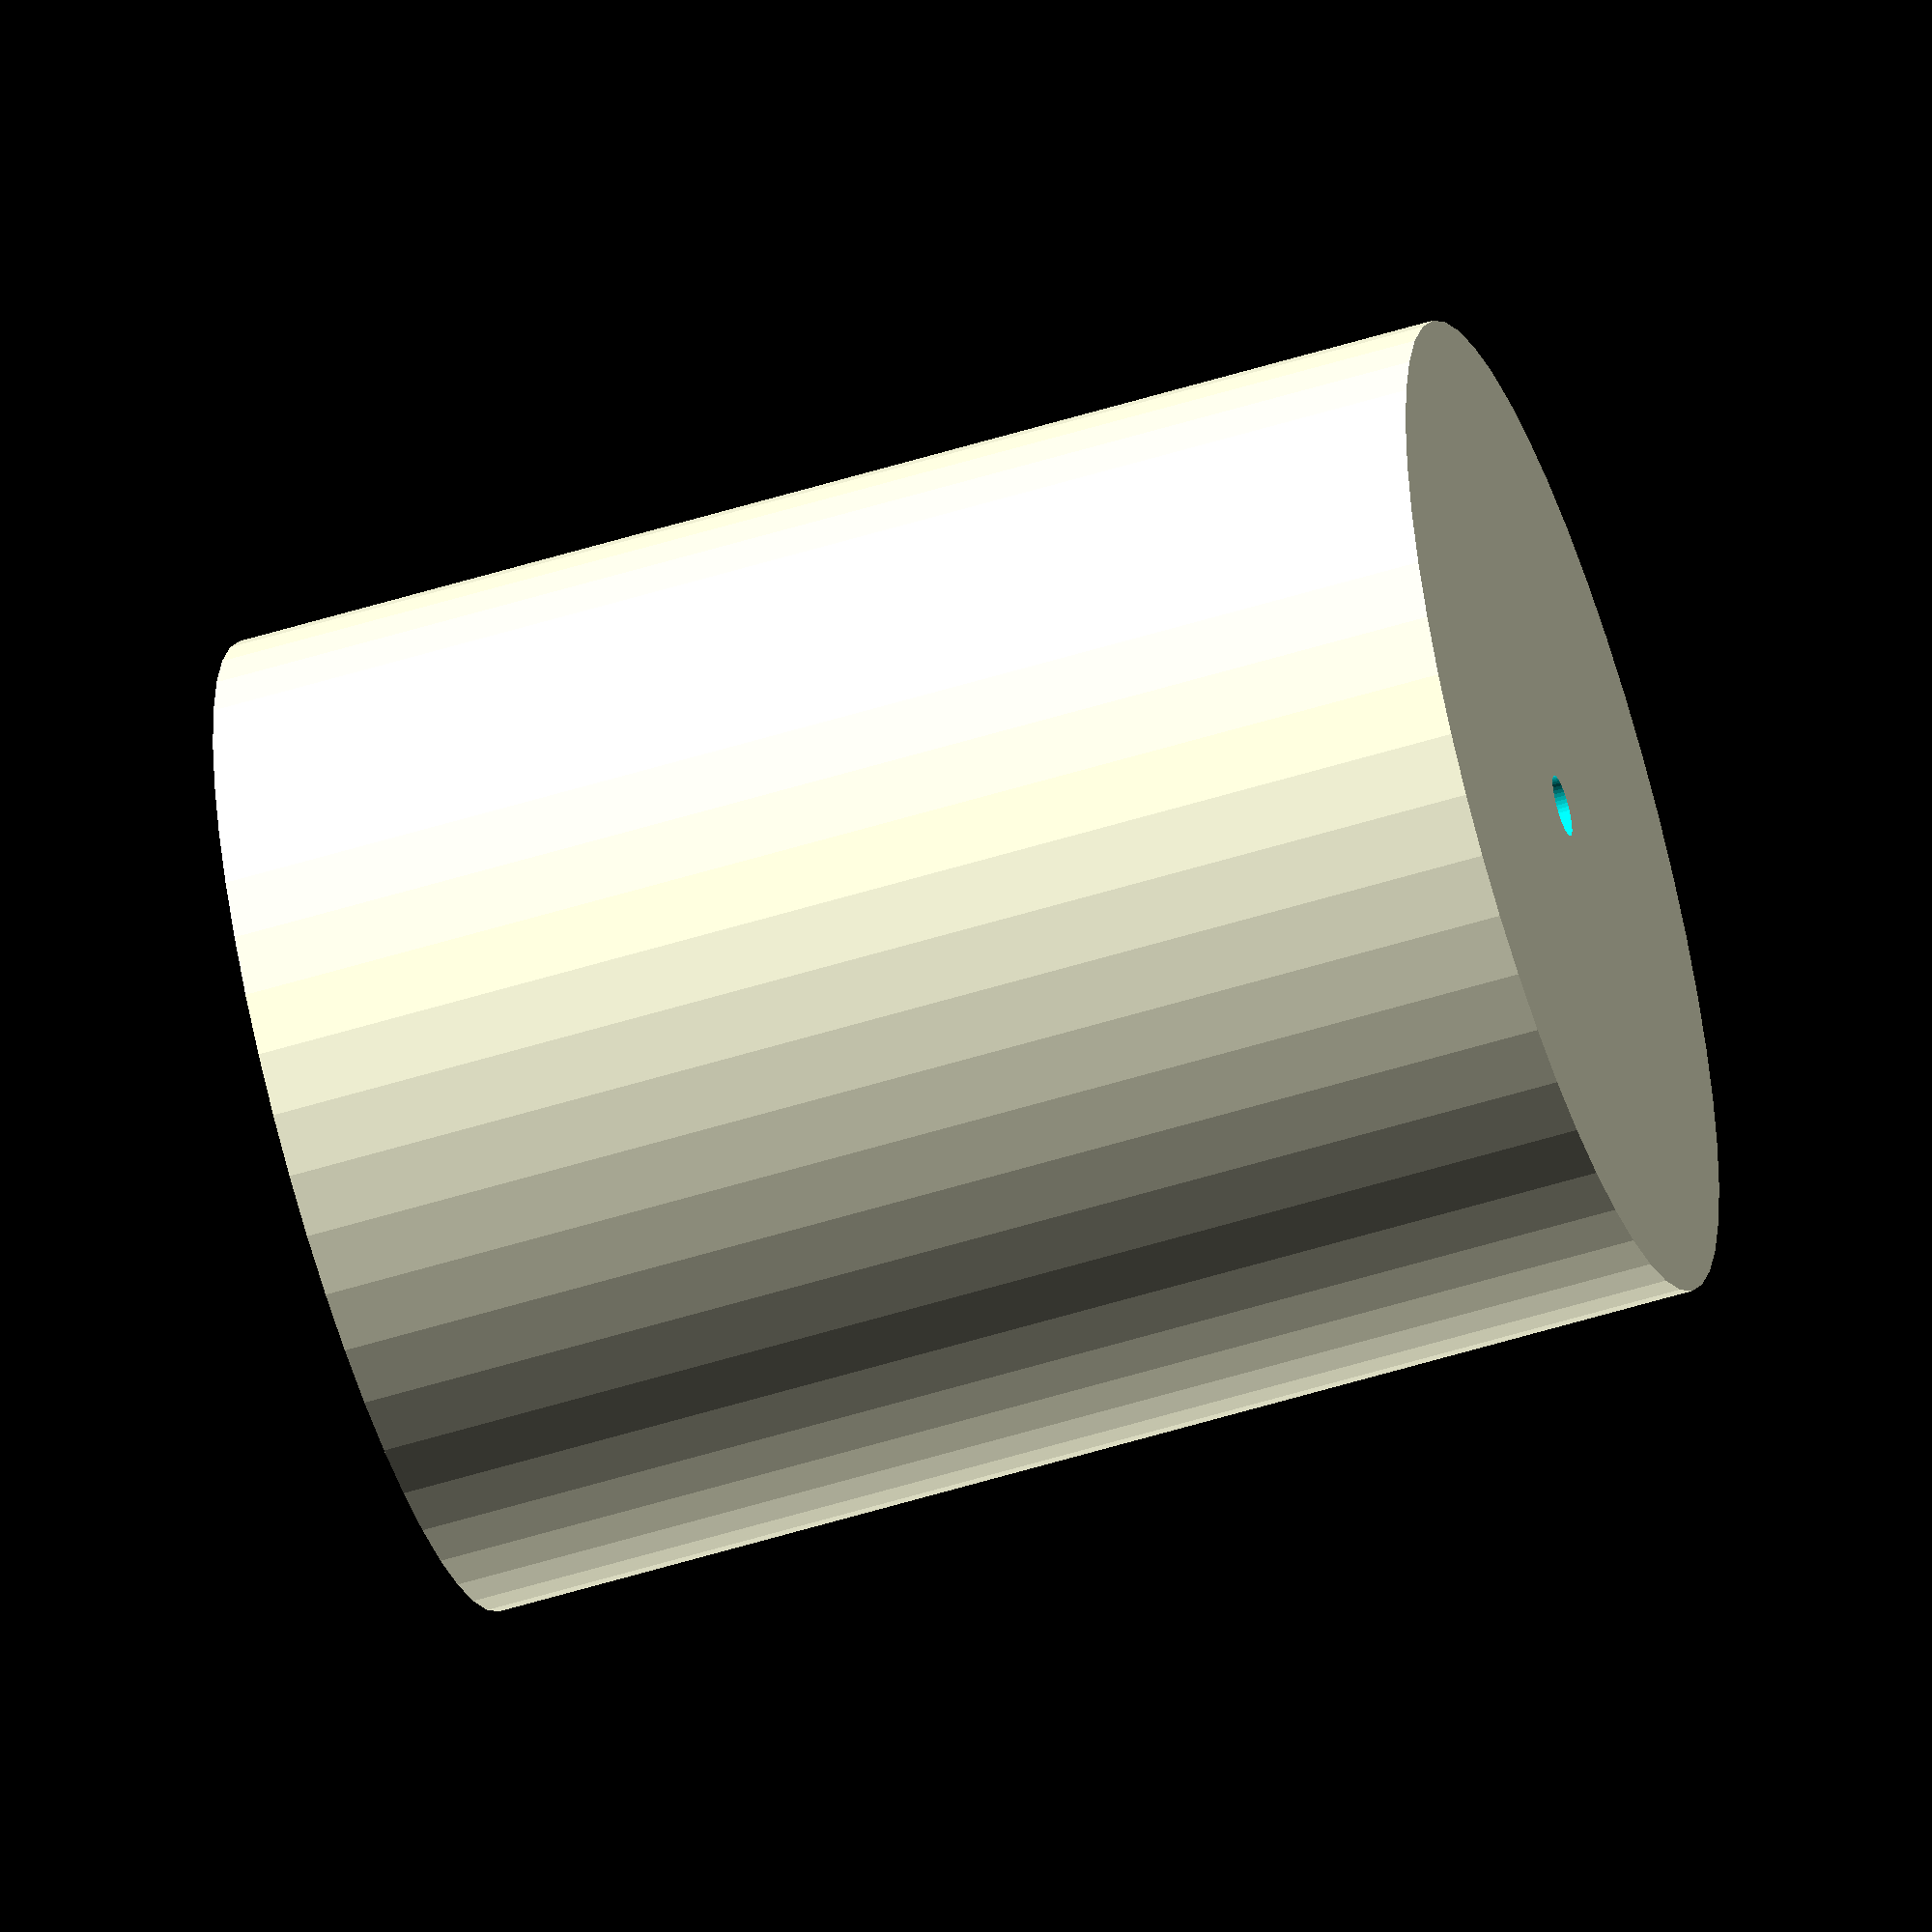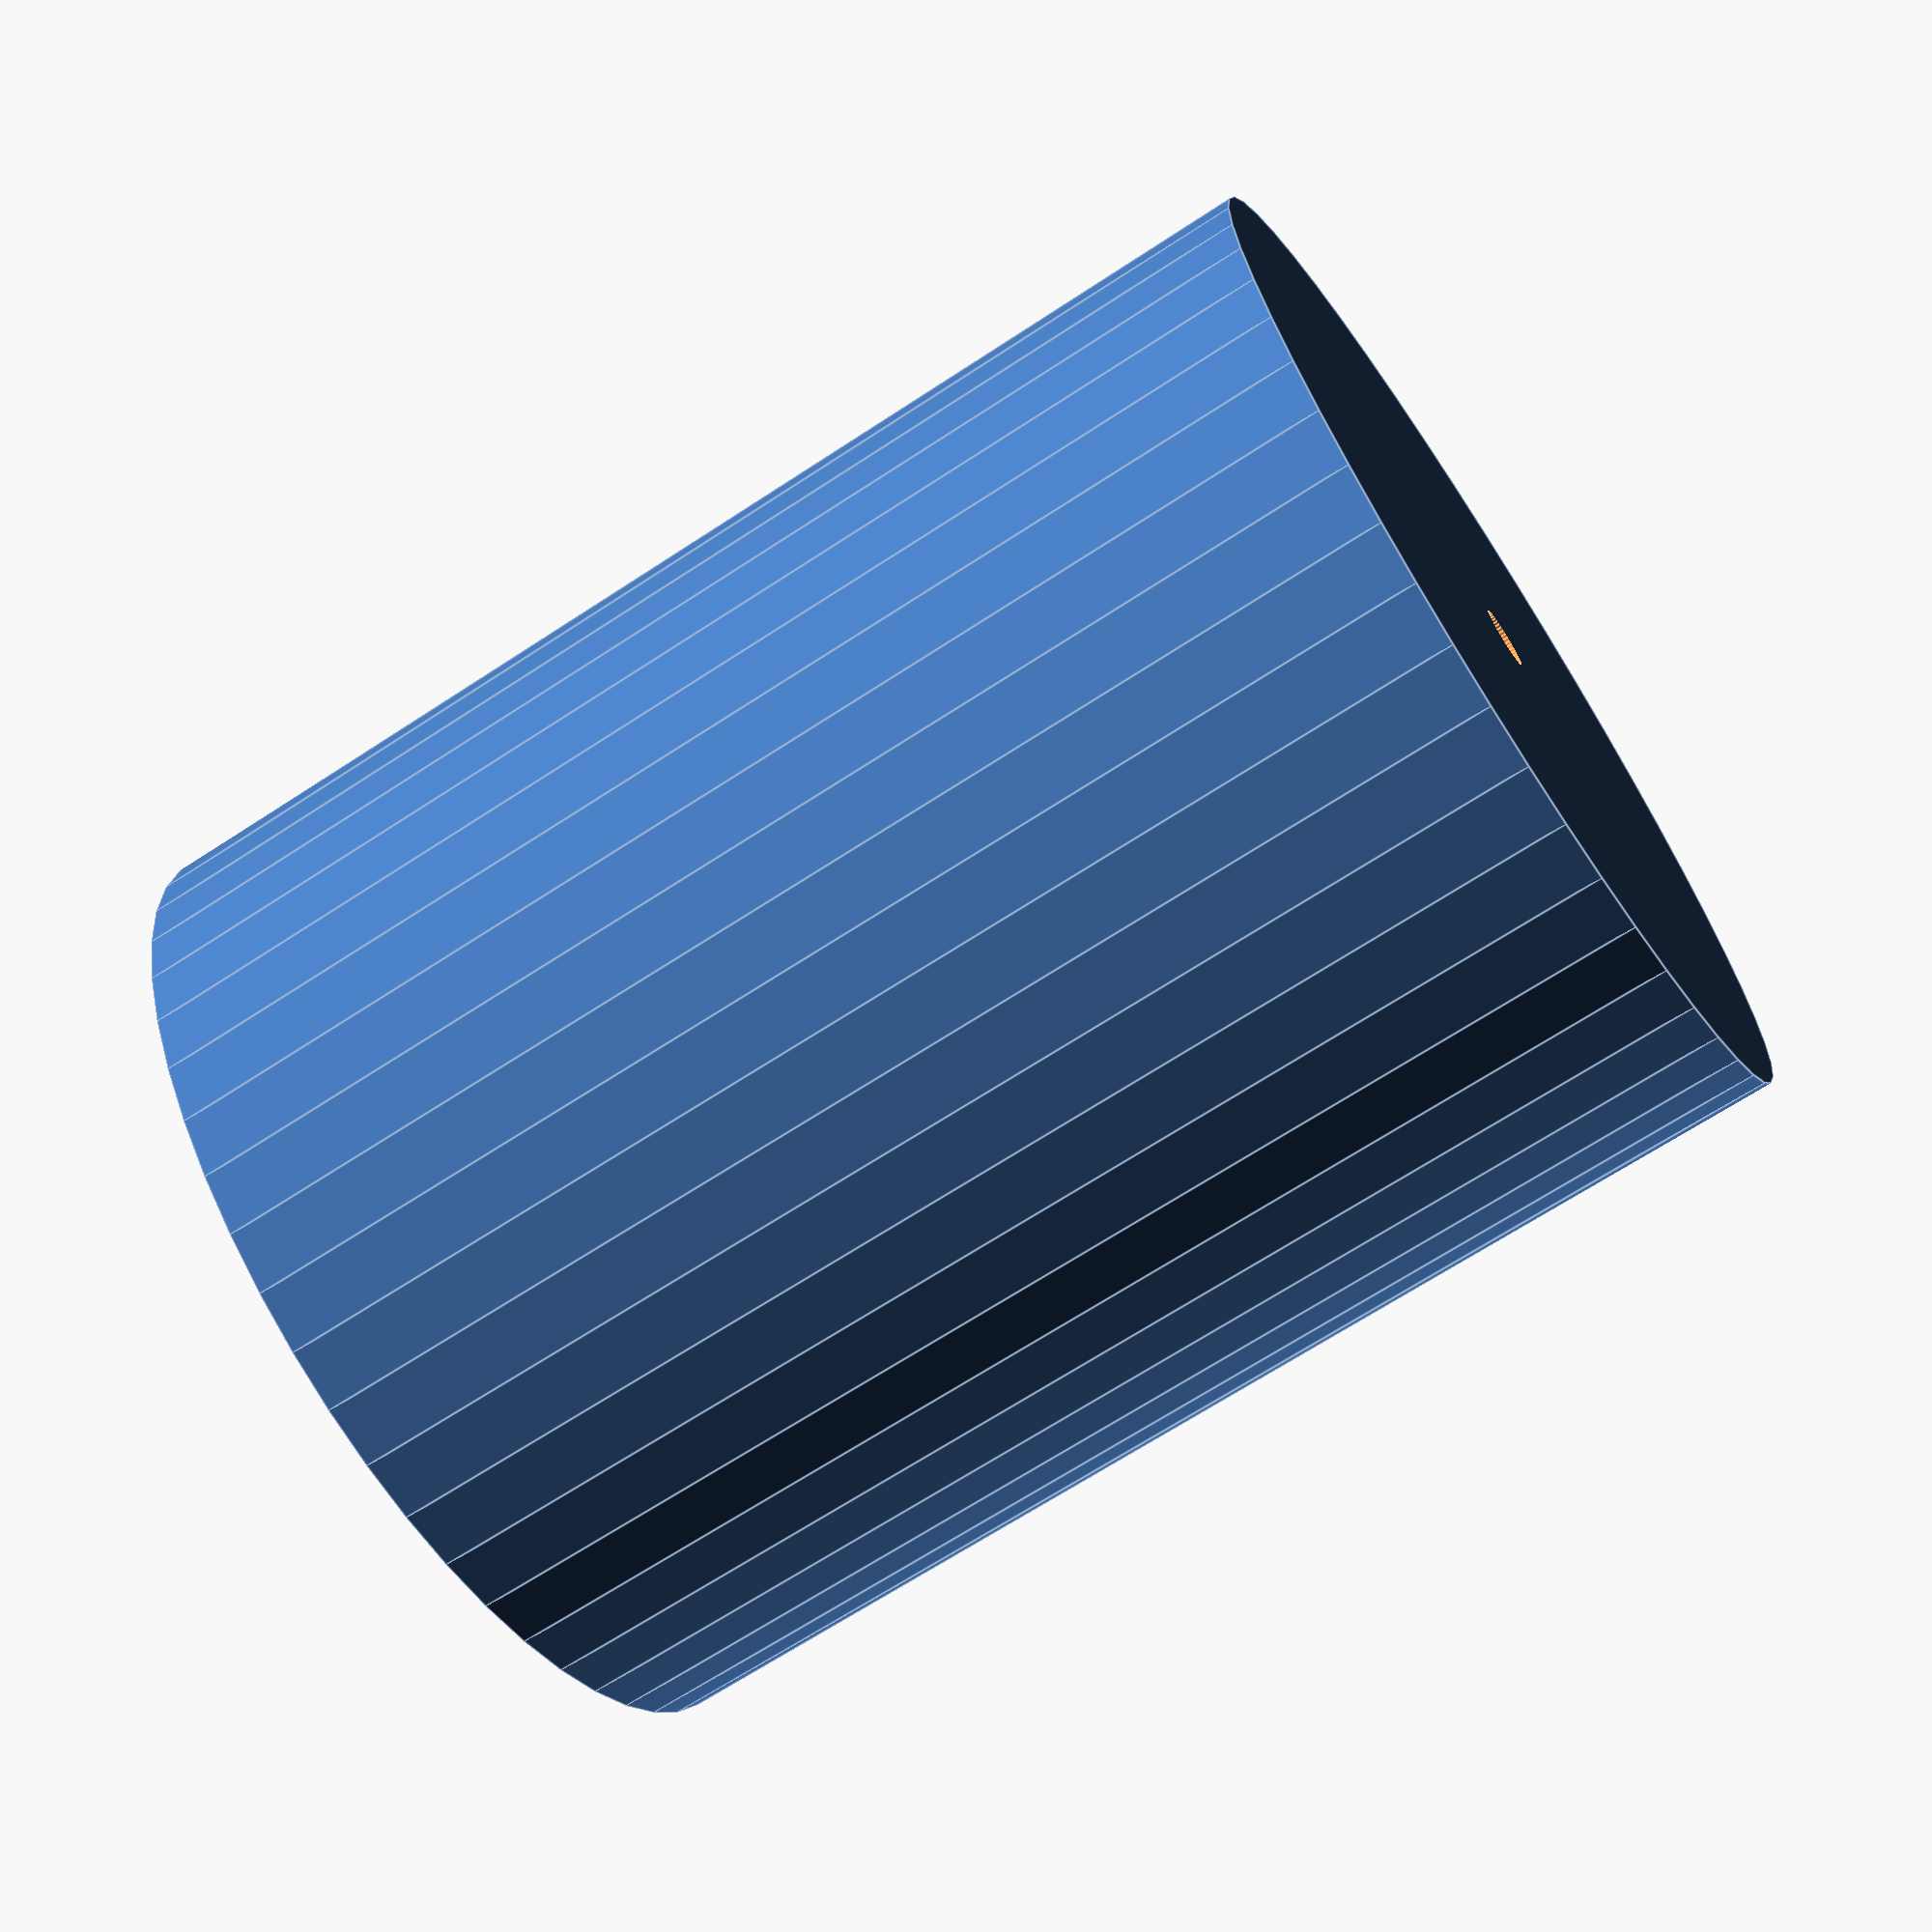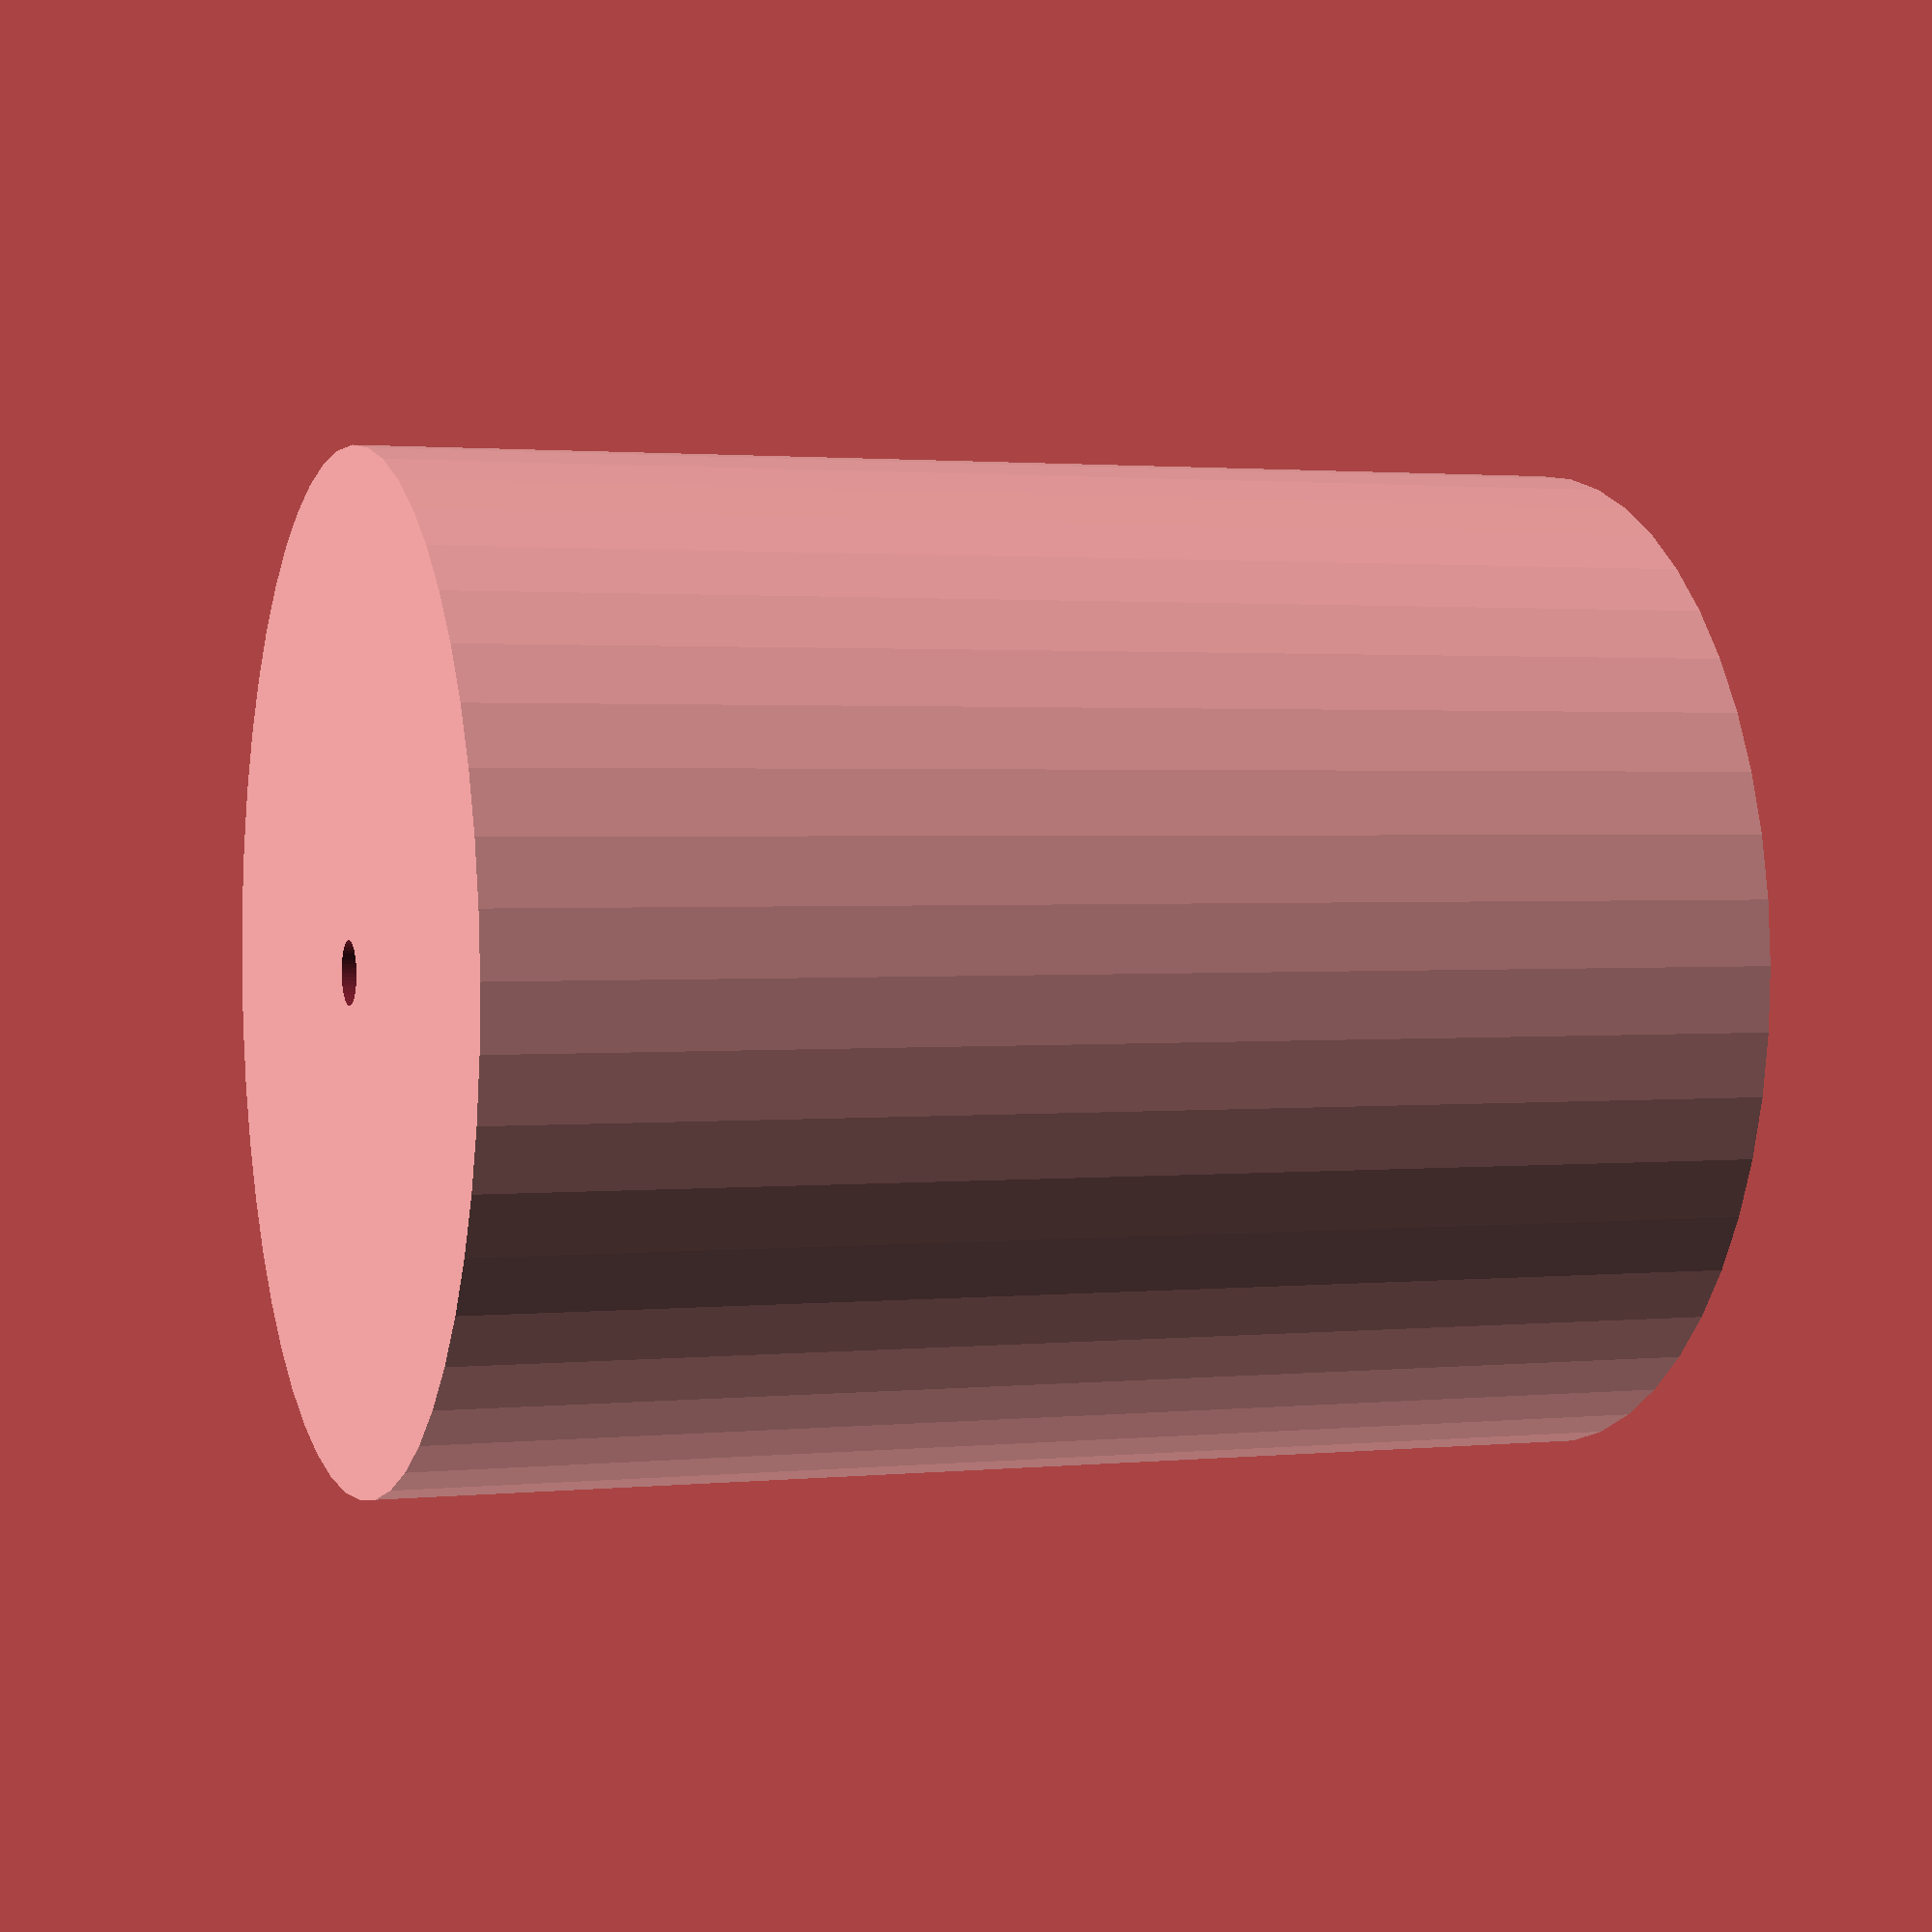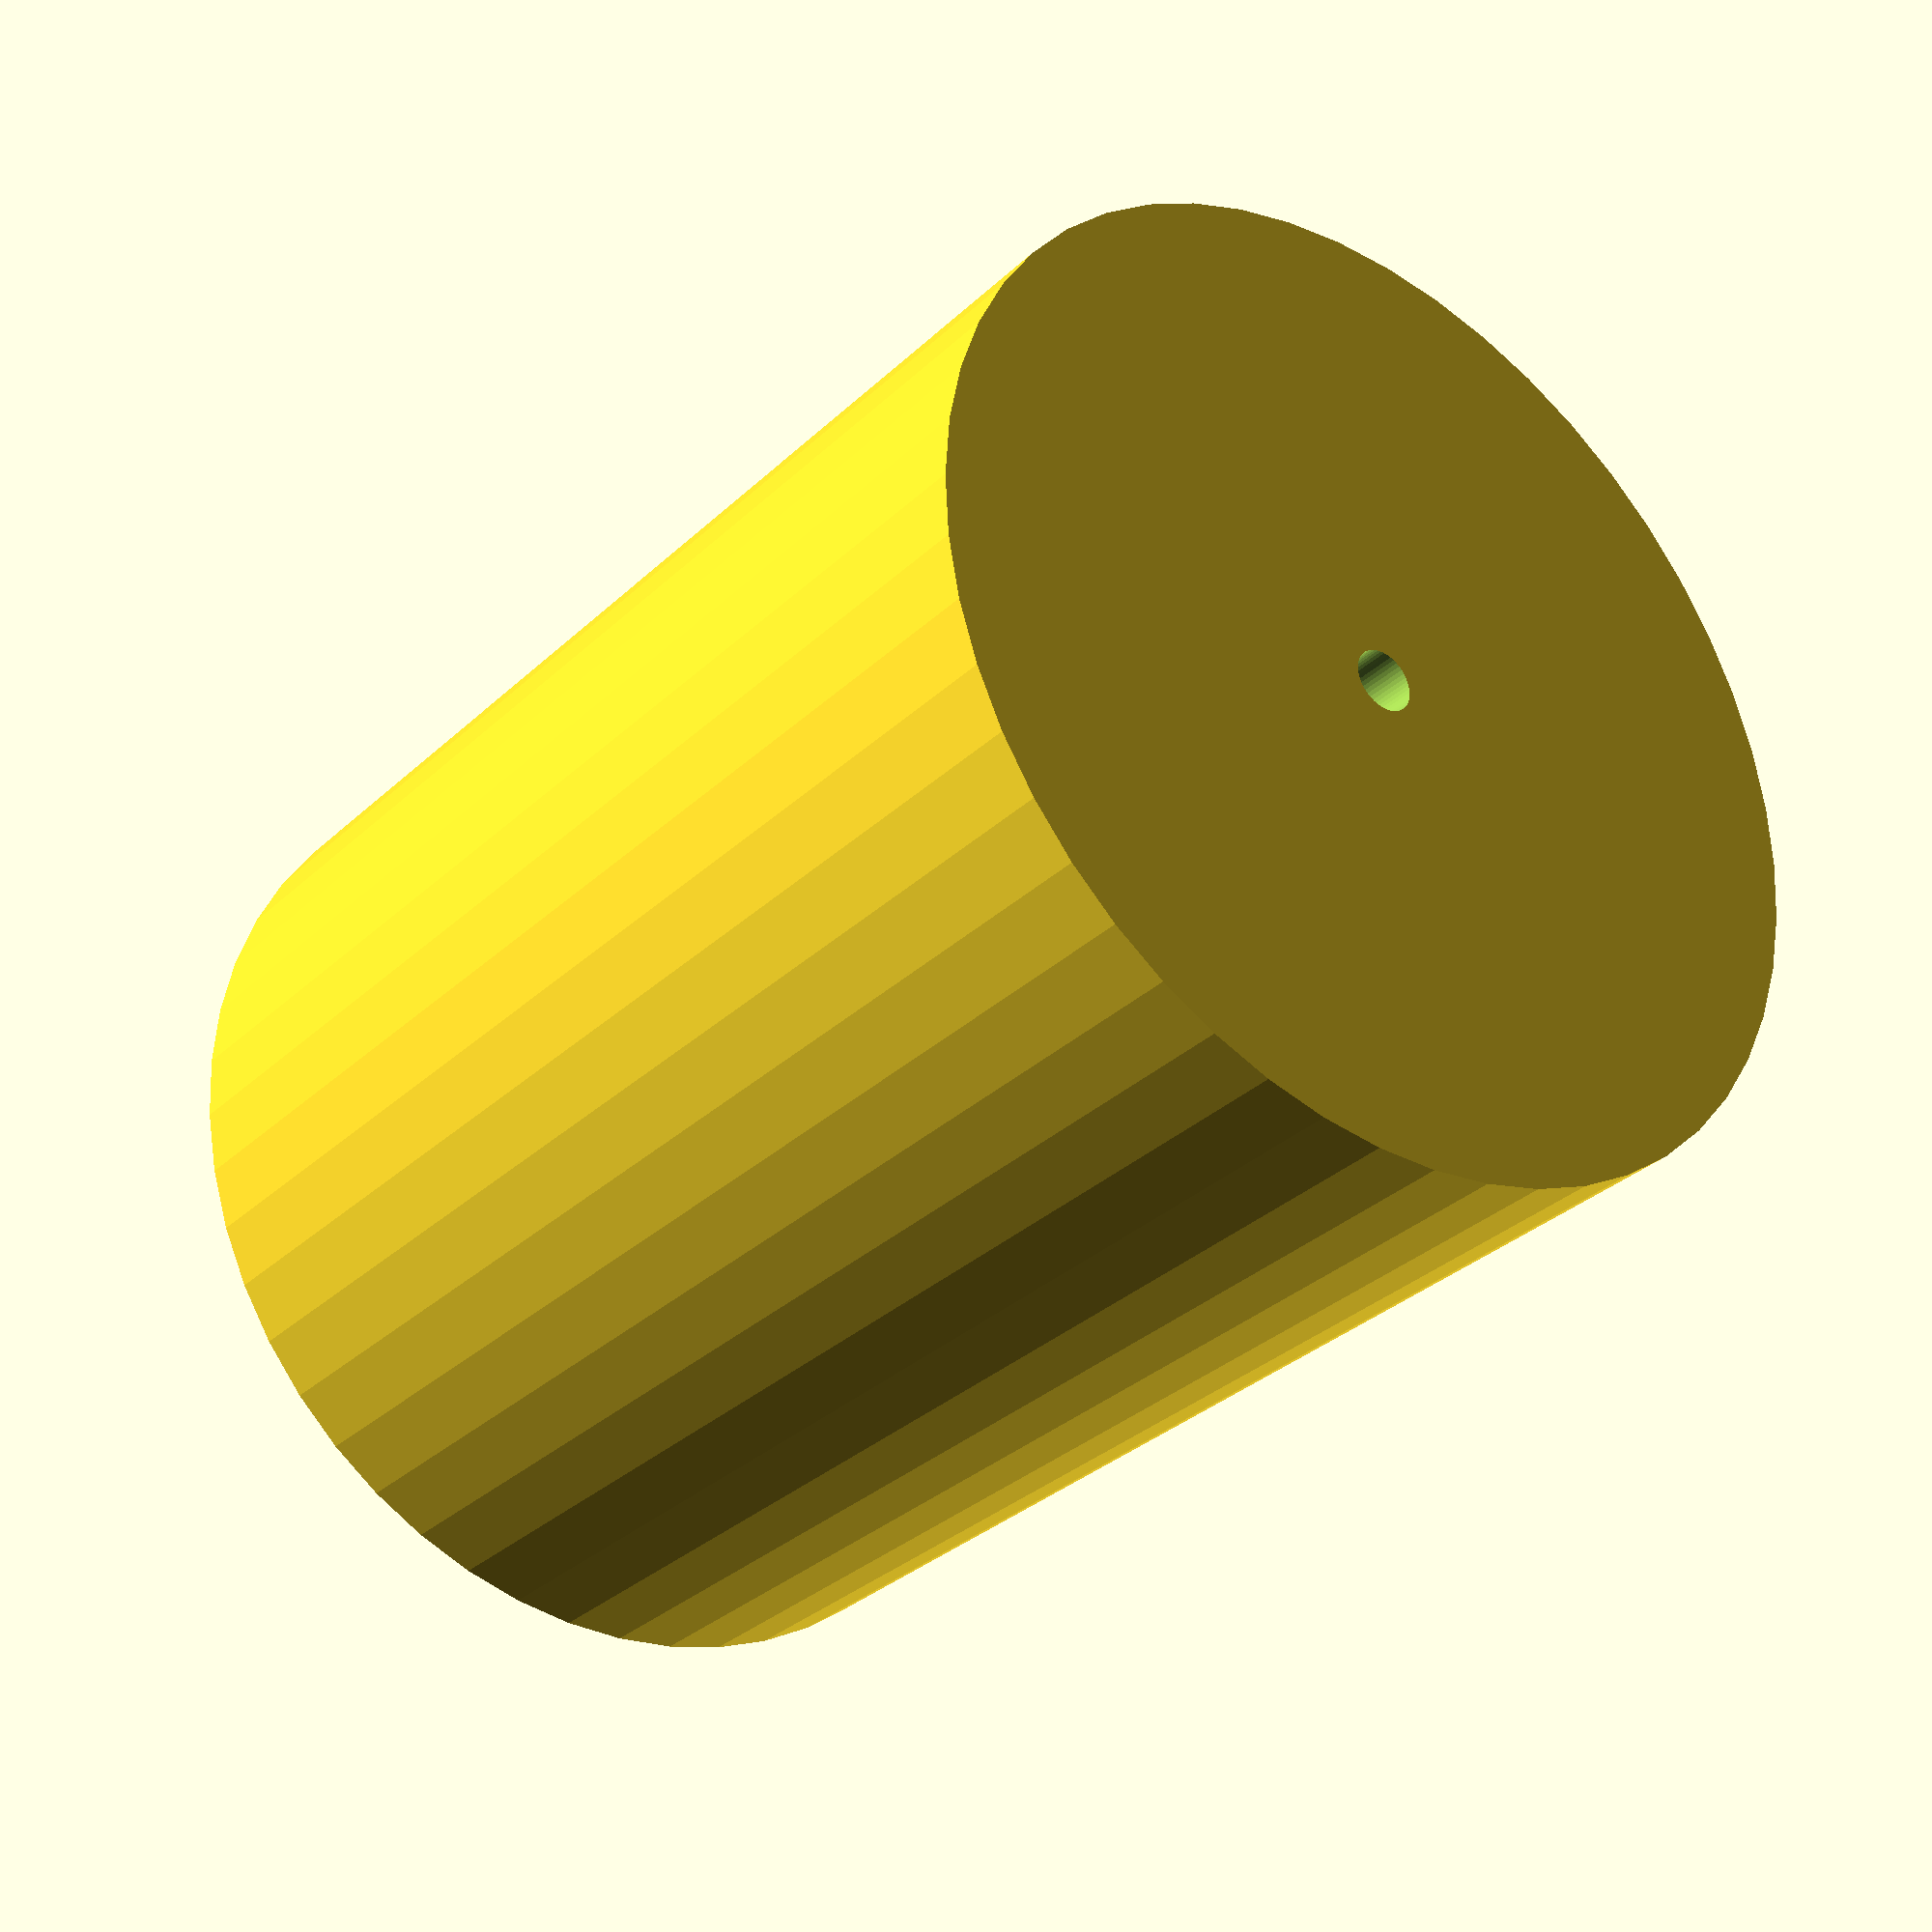
<openscad>
$fn = 50;


difference() {
	union() {
		translate(v = [0, 0, -20.0000000000]) {
			cylinder(h = 40, r = 16.0000000000);
		}
	}
	union() {
		translate(v = [0, 0, -100.0000000000]) {
			cylinder(h = 200, r = 1.0000000000);
		}
	}
}
</openscad>
<views>
elev=54.8 azim=27.1 roll=288.2 proj=o view=wireframe
elev=67.6 azim=76.1 roll=123.4 proj=p view=edges
elev=178.2 azim=92.7 roll=110.1 proj=p view=solid
elev=211.5 azim=158.0 roll=37.4 proj=p view=solid
</views>
